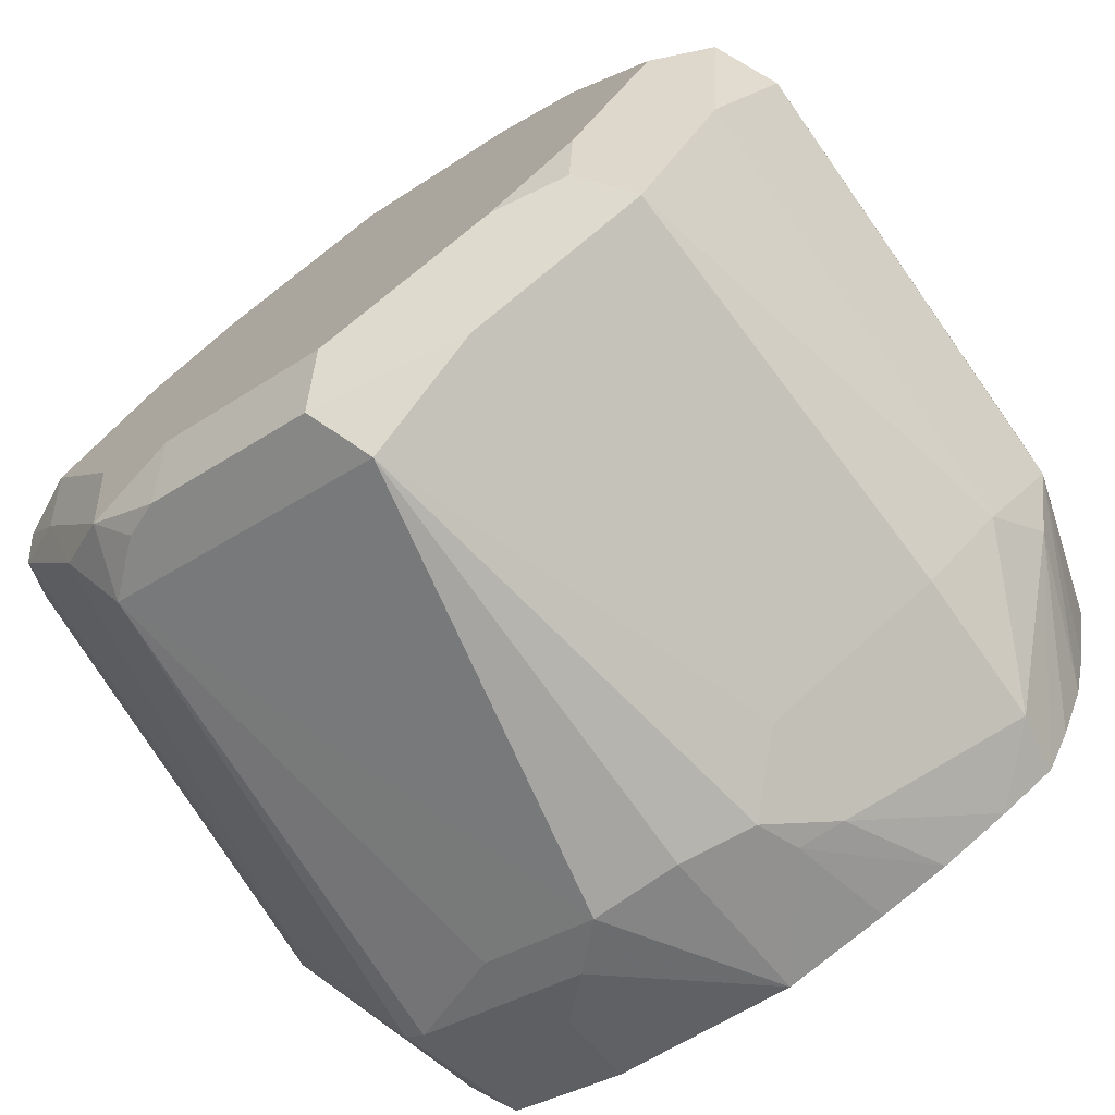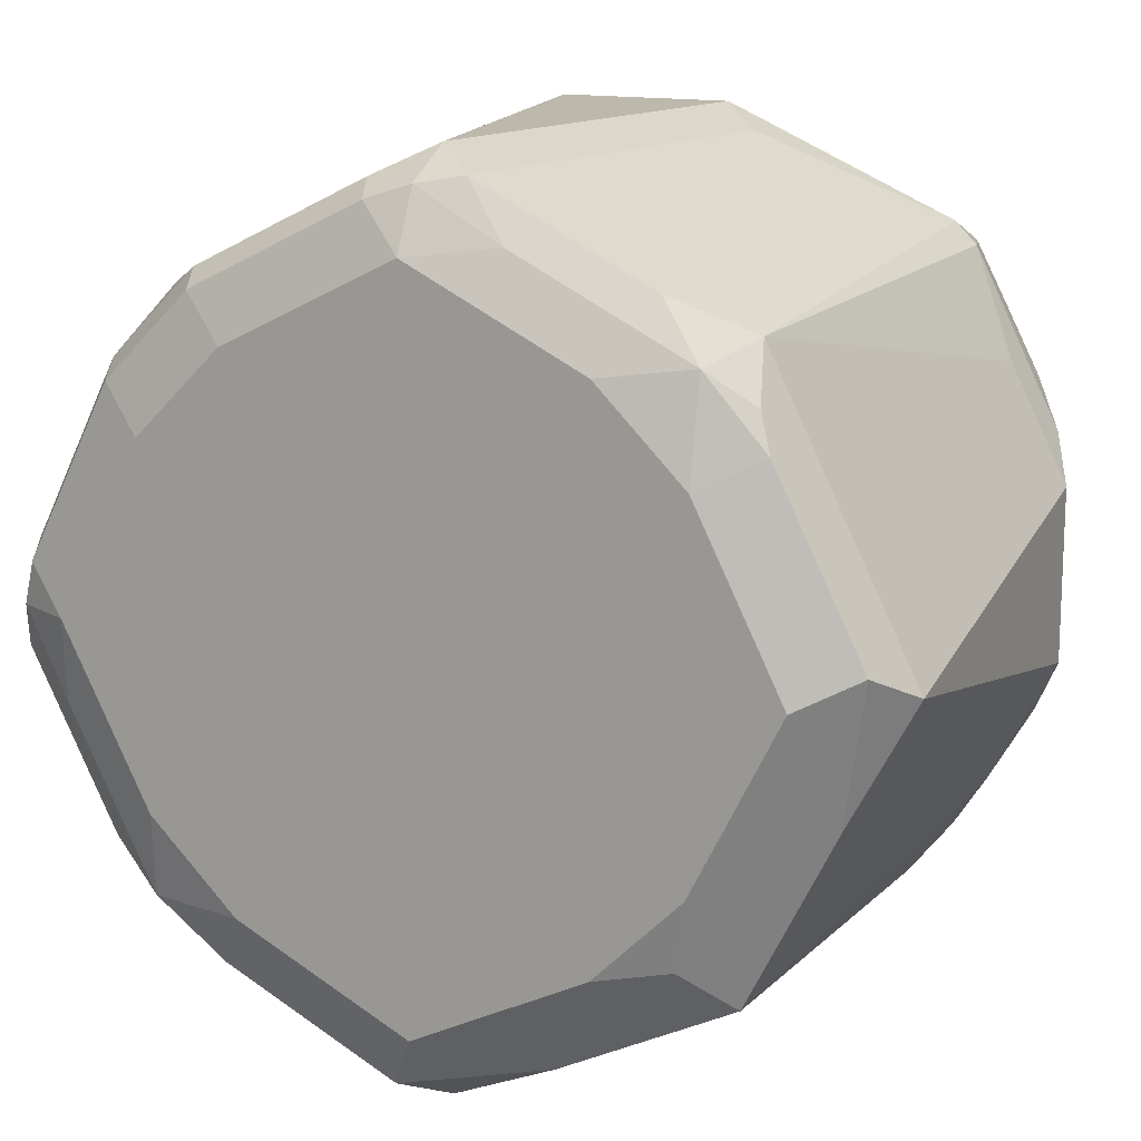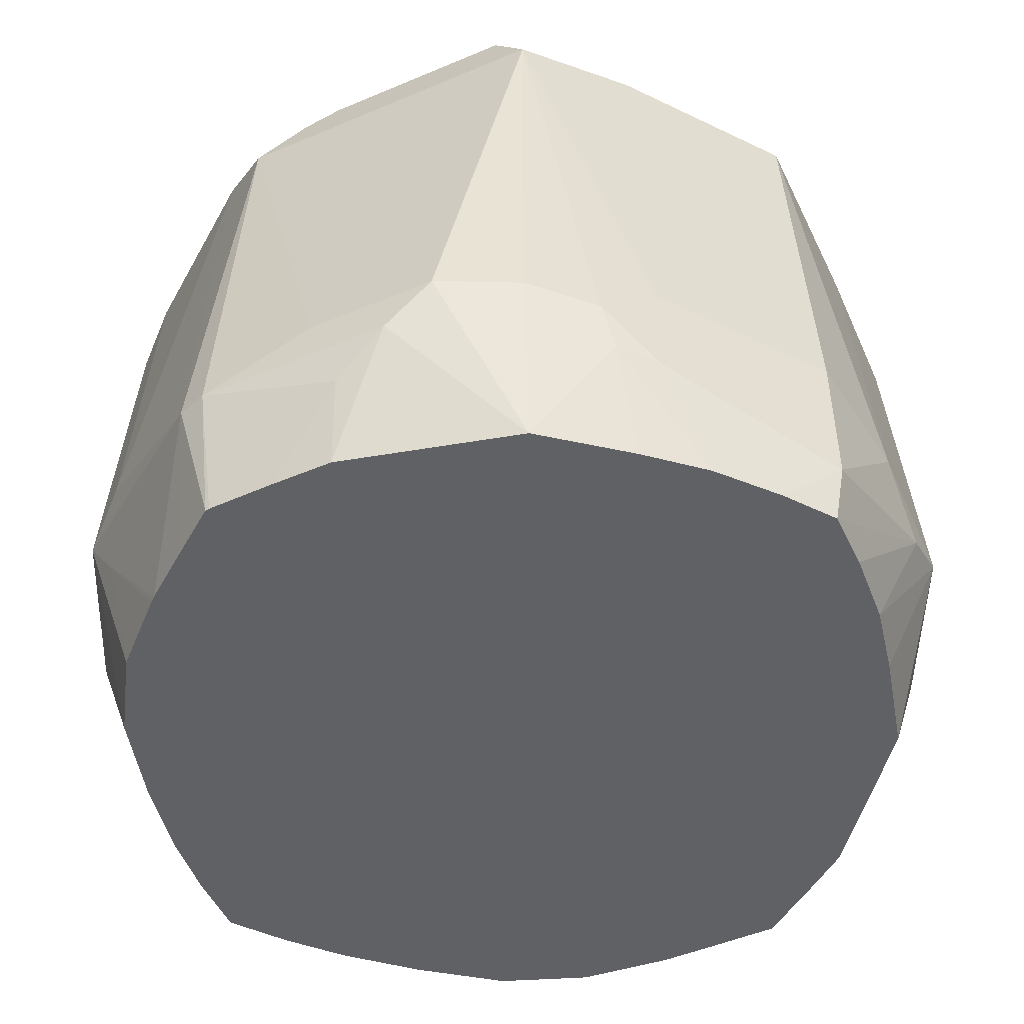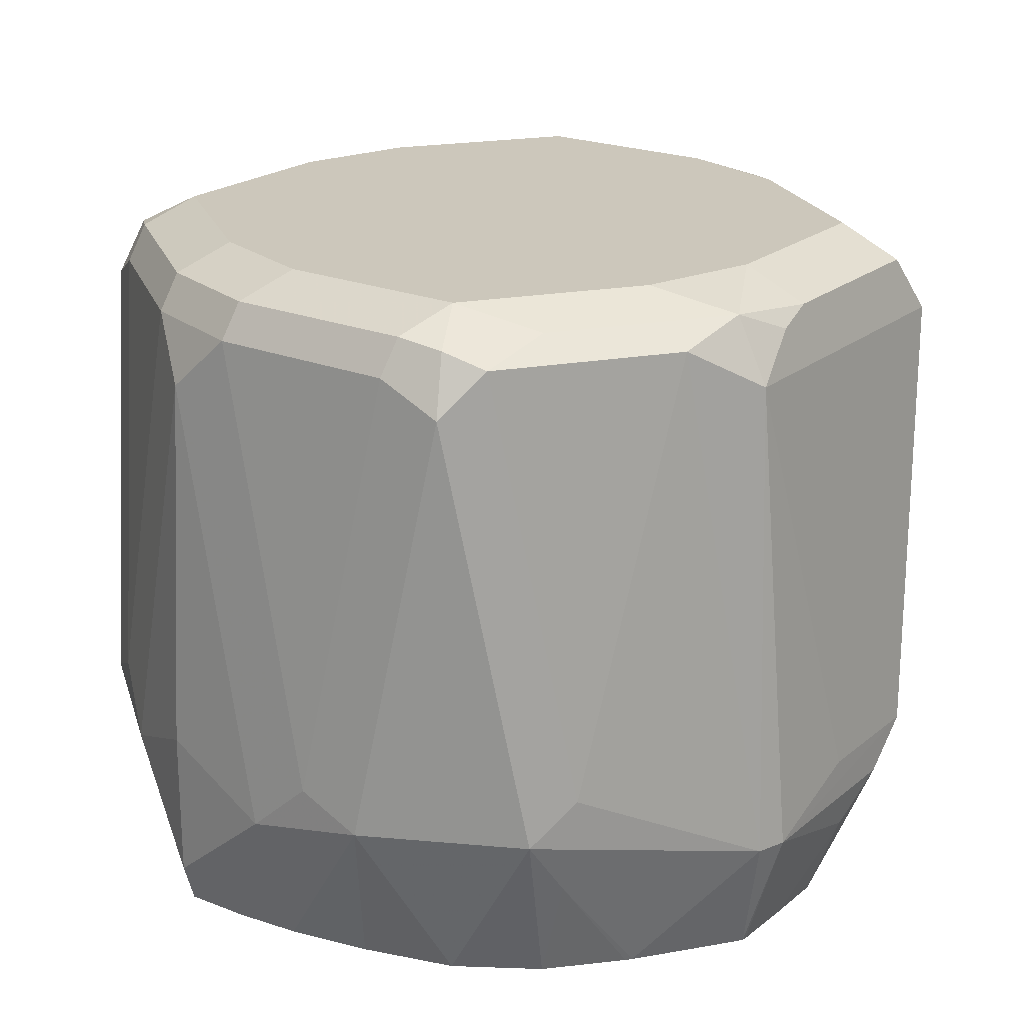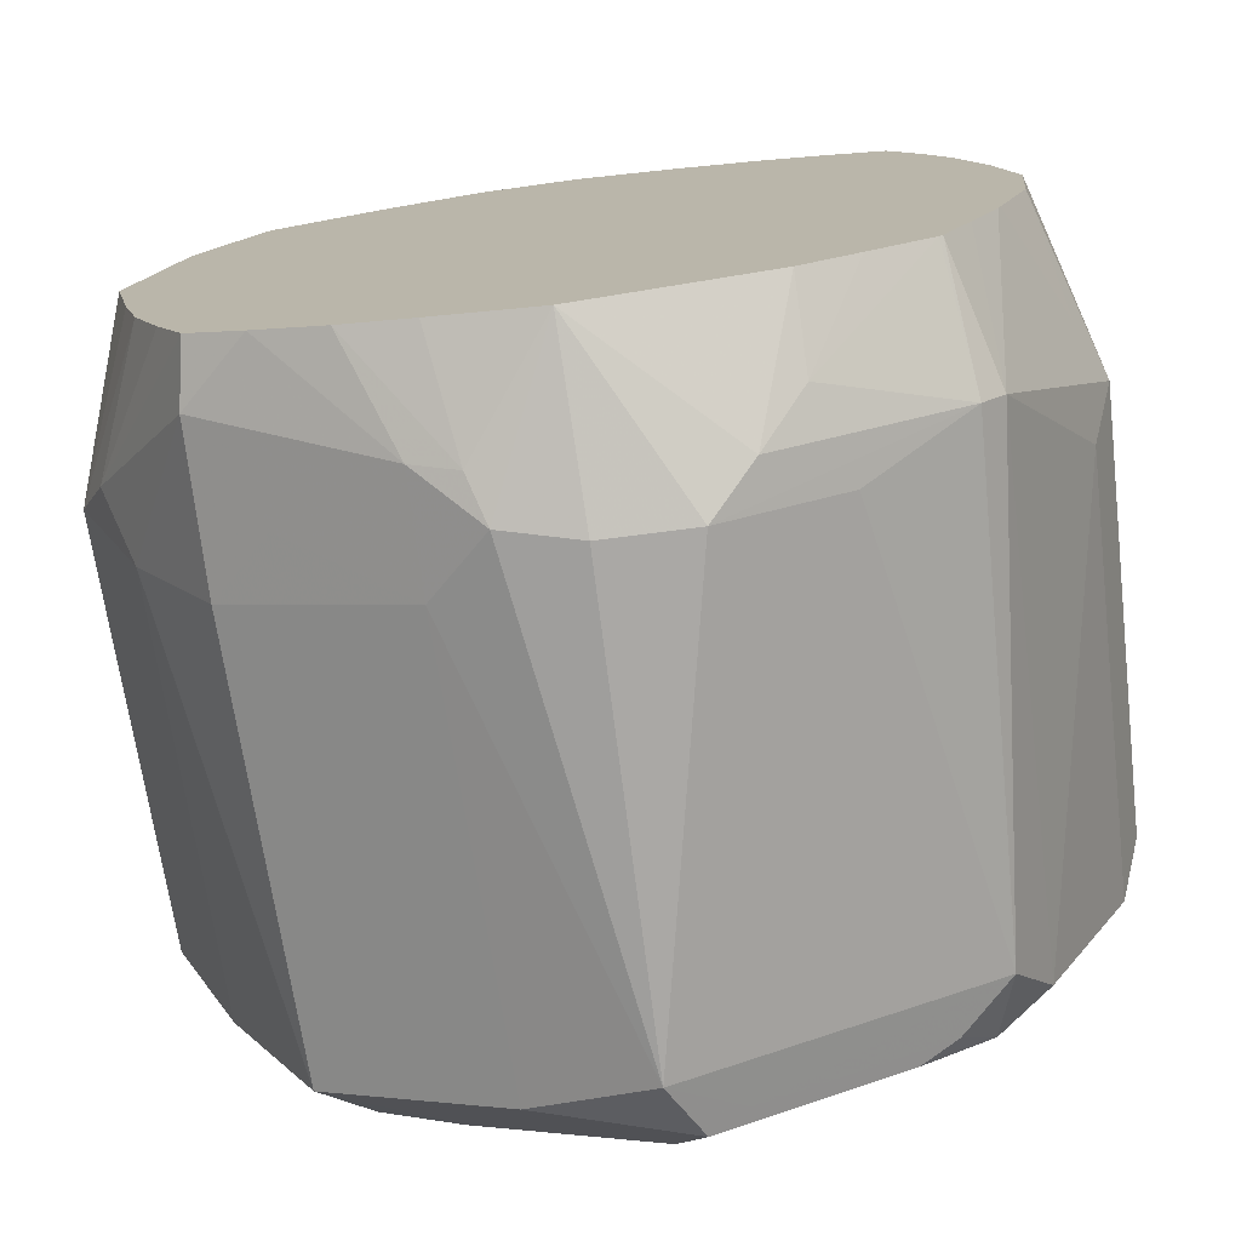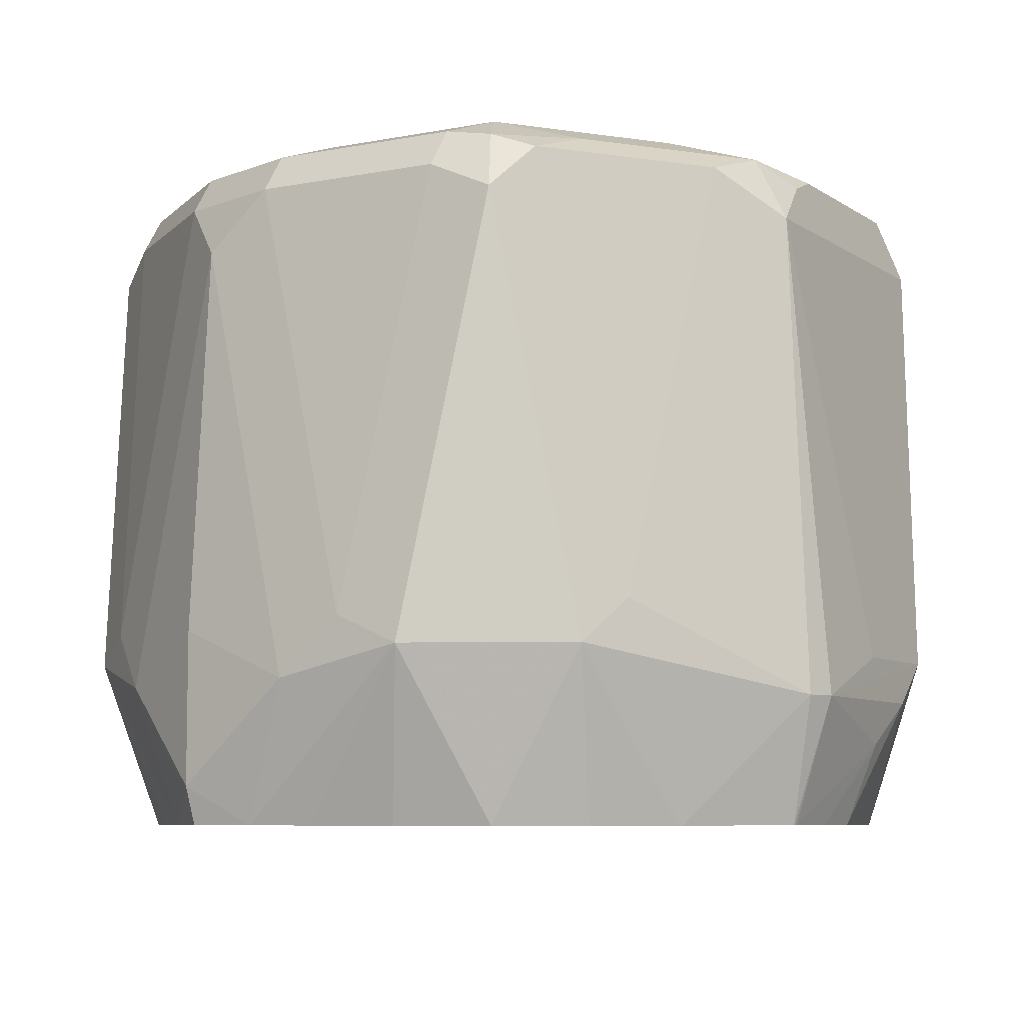
<metadata>
{"format":"obj","ext":"obj","renderer":"f3d","projection":"perspective","resolution":1024,"background":"white","views":[{"elev":-73.8,"azim":35.3,"up":"+Y"},{"elev":14.7,"azim":24.4,"up":"+Y"},{"elev":-49.5,"azim":-1.5,"up":"+Z"},{"elev":21.6,"azim":-80.9,"up":"+Z"},{"elev":-75.2,"azim":-172.7,"up":"+Y"},{"elev":-7.2,"azim":-87.1,"up":"+Z"}]}
</metadata>
<code>
v -0.02057 0.1029 0.8234
v 0 0.09199 0.7835
v -0.02219 0.08787 0.7835
v -0.04141 0.08258 0.7835
v -0.05628 0.07687 0.7835
v -0.04802 0.08918 0.8166
v -0.0343 0.09606 0.8303
v -0.01372 0.09606 0.9332
v 0 0.1029 0.9263
v 0.02057 0.1029 0.8234
v 0.02168 0.08989 0.7835
v -0.07022 0.07022 0.7835
v -0.07204 0.07204 0.7925
v -0.07204 0.07204 0.8286
v -0.06861 0.06861 0.9195
v -0.05489 0.07546 0.9332
v -0.01028 0.09263 0.9418
v -0.05146 0.07204 0.9418
v 0 0.09606 0.9401
v 0.01028 0.09777 0.9366
v 0.03087 0.09777 0.8337
v 0.07204 0.0772 0.8131
v 0.02744 0.09606 0.8097
v 0.04101 0.08266 0.7835
v -0.07687 0.05628 0.7835
v -0.08918 0.04802 0.8166
v -0.09606 0.0343 0.8303
v -0.07546 0.05489 0.9332
v 0 0.08233 0.9469
v -0.04117 0.06174 0.9469
v -0.07204 0.05146 0.9418
v 0.02057 0.08491 0.9418
v 0.05146 0.0772 0.9366
v 0.06861 0.06861 0.9263
v 0.0772 0.07204 0.8131
v 0.06839 0.06903 0.7835
v 0.05545 0.07558 0.7835
v 0.04258 0.08201 0.7835
v -0.08258 0.04141 0.7835
v -0.1029 0.02057 0.8234
v -0.09606 0.01372 0.9332
v 0.04117 0.06174 0.9469
v -0.06174 0.04117 0.9469
v -0.09263 0.01028 0.9418
v -0.08233 0 0.9469
v 0.06174 0.06432 0.9418
v 0.07204 0.0566 0.9366
v 0.09263 0.01544 0.9366
v 0.1029 0 0.9263
v 0.1029 0.02057 0.8234
v 0.08918 0.04802 0.8234
v 0.06897 0.06819 0.7835
v 0.09777 0.03087 0.8131
v 0.09005 0.04117 0.8028
v -0.08787 0.02219 0.7835
v -0.09199 0 0.7835
v -0.1029 -0.02057 0.8234
v -0.1029 0 0.9263
v 0.06174 0.04117 0.9469
v -0.09606 0 0.9401
v -0.08491 -0.02057 0.9418
v -0.06174 -0.04117 0.9469
v 0.07546 0.04802 0.9401
v 0.09606 0.006851 0.9401
v 0.08918 -0.02744 0.9332
v 0.1029 -0.02057 0.8234
v 0.09199 -0.001249 0.7835
v 0.07637 0.05404 0.7835
v 0.0828 0.04117 0.7835
v -0.08989 -0.02168 0.7835
v -0.09777 -0.03087 0.8337
v -0.09606 -0.02744 0.8097
v -0.0772 -0.07204 0.8131
v -0.09777 -0.01028 0.9366
v 0.08233 0 0.9469
v -0.0772 -0.05146 0.9366
v -0.06432 -0.06174 0.9418
v -0.04117 -0.06174 0.9469
v 0.06861 -0.06861 0.9332
v 0.08918 -0.04802 0.8303
v 0.09606 -0.0343 0.8166
v 0.08262 -0.04117 0.7835
v 0.08685 -0.02509 0.7835
v -0.08266 -0.04101 0.7835
v -0.08201 -0.04258 0.7835
v -0.07558 -0.05545 0.7835
v -0.06903 -0.06839 0.7835
v -0.07204 -0.0772 0.8131
v -0.06861 -0.06861 0.9263
v 0.06174 -0.04117 0.9469
v -0.0566 -0.07204 0.9366
v -0.04802 -0.07546 0.9401
v 0 -0.08233 0.9469
v 0.07204 -0.07204 0.8337
v 0.05831 -0.05831 0.9435
v 0.04117 -0.06174 0.9469
v -0.006851 -0.09606 0.9401
v 0.02744 -0.08918 0.9332
v 0.03087 -0.09263 0.8337
v 0.07204 -0.07204 0.7977
v 0.06972 -0.06972 0.7835
v 0.07603 -0.05713 0.7835
v -0.06819 -0.06897 0.7835
v -0.04117 -0.09005 0.8028
v -0.03087 -0.09777 0.8131
v -0.02057 -0.1029 0.8234
v -0.04802 -0.08918 0.8234
v -0.01544 -0.09263 0.9366
v 0 -0.1029 0.9263
v 0.05831 -0.07891 0.82
v 0.06174 -0.0772 0.8003
v 0.01715 -0.09948 0.82
v 0.03087 -0.09263 0.808
v 0.05713 -0.07603 0.7835
v -0.05404 -0.07637 0.7835
v -0.04117 -0.0828 0.7835
v 0.001249 -0.09199 0.7835
v 0 -0.1029 0.8234
v 0.02057 -0.09606 0.8097
v 0.04117 -0.08262 0.7835
v 0.02509 -0.08685 0.7835
f 1 2 3
f 58 71 74
f 58 74 60
f 59 75 64
f 59 64 63
f 60 74 61
f 61 74 76
f 61 76 77
f 62 77 78
f 64 75 79
f 64 79 65
f 65 80 66
f 65 79 80
f 57 73 71
f 66 80 81
f 66 82 83
f 66 83 67
f 70 84 72
f 71 73 76
f 71 76 74
f 72 84 85
f 72 85 73
f 73 85 86
f 73 86 87
f 73 87 88
f 73 88 89
f 73 89 76
f 66 81 82
f 75 90 79
f 57 72 73
f 57 71 58
f 40 55 56
f 40 56 57
f 40 57 58
f 40 58 41
f 41 58 44
f 42 59 46
f 44 58 60
f 44 60 45
f 45 60 61
f 45 61 77
f 45 77 62
f 46 59 63
f 57 70 72
f 46 63 47
f 47 64 48
f 48 64 49
f 49 64 65
f 49 65 66
f 49 66 50
f 50 66 67
f 50 67 53
f 52 54 68
f 53 67 69
f 53 69 54
f 54 69 68
f 56 70 57
f 47 63 64
f 39 55 40
f 76 89 77
f 77 91 92
f 94 111 100
f 97 108 109
f 97 109 98
f 98 109 99
f 99 109 112
f 99 112 113
f 99 113 111
f 99 111 110
f 100 111 114
f 100 114 101
f 103 115 104
f 104 115 116
f 94 110 111
f 104 116 105
f 105 117 106
f 106 117 118
f 106 118 109
f 109 118 112
f 111 113 114
f 112 118 117
f 112 117 119
f 112 119 113
f 113 119 120
f 113 120 114
f 117 121 119
f 119 121 120
f 105 116 117
f 77 89 91
f 94 99 110
f 91 108 97
f 77 92 78
f 78 92 97
f 78 97 93
f 79 94 80
f 79 90 95
f 79 95 96
f 79 96 93
f 79 93 97
f 79 97 98
f 79 98 99
f 79 99 94
f 80 100 81
f 91 97 92
f 81 100 101
f 81 102 82
f 87 103 88
f 88 103 104
f 88 104 105
f 88 105 106
f 88 106 107
f 88 107 89
f 89 108 91
f 89 107 106
f 89 106 109
f 89 109 108
f 90 96 95
f 81 101 102
f 35 54 52
f 80 94 100
f 35 50 53
f 2 86 85
f 2 85 84
f 2 84 70
f 2 70 56
f 2 56 55
f 2 55 39
f 2 39 25
f 2 25 12
f 2 12 5
f 2 5 4
f 2 4 3
f 5 12 13
f 2 87 86
f 5 13 6
f 6 14 15
f 6 15 7
f 7 15 16
f 7 16 8
f 8 17 9
f 8 16 18
f 8 18 17
f 9 17 19
f 9 19 20
f 9 20 21
f 9 21 10
f 10 21 22
f 6 13 14
f 10 22 23
f 2 103 87
f 2 116 115
f 35 53 54
f 1 3 4
f 1 4 5
f 1 5 6
f 1 6 7
f 1 7 8
f 1 8 9
f 1 9 10
f 1 10 2
f 2 10 11
f 2 11 24
f 2 24 38
f 2 115 103
f 2 38 37
f 2 36 52
f 2 52 68
f 2 68 69
f 2 69 67
f 2 67 83
f 2 83 82
f 2 82 102
f 2 102 101
f 2 101 114
f 2 120 121
f 2 121 117
f 2 117 116
f 2 37 36
f 10 23 11
f 2 114 120
f 12 25 13
f 28 41 31
f 29 30 43
f 29 43 45
f 29 45 62
f 29 62 78
f 29 78 93
f 29 93 96
f 29 96 90
f 29 90 75
f 29 75 59
f 29 59 42
f 29 42 46
f 27 41 28
f 29 46 32
f 31 45 43
f 32 46 33
f 33 46 34
f 34 47 48
f 34 48 49
f 34 49 50
f 34 50 51
f 34 51 35
f 34 46 47
f 35 52 36
f 11 23 24
f 35 51 50
f 31 44 45
f 27 40 41
f 31 41 44
f 25 40 26
f 13 26 14
f 26 40 27
f 14 26 15
f 15 26 27
f 15 27 28
f 15 28 16
f 16 28 31
f 16 31 18
f 17 18 29
f 18 30 29
f 18 31 43
f 18 43 30
f 19 29 32
f 17 29 19
f 20 32 33
f 25 39 40
f 23 38 24
f 19 32 20
f 22 33 34
f 22 38 23
f 22 37 38
f 22 36 37
f 13 25 26
f 22 34 35
f 21 33 22
f 20 33 21
f 22 35 36

</code>
